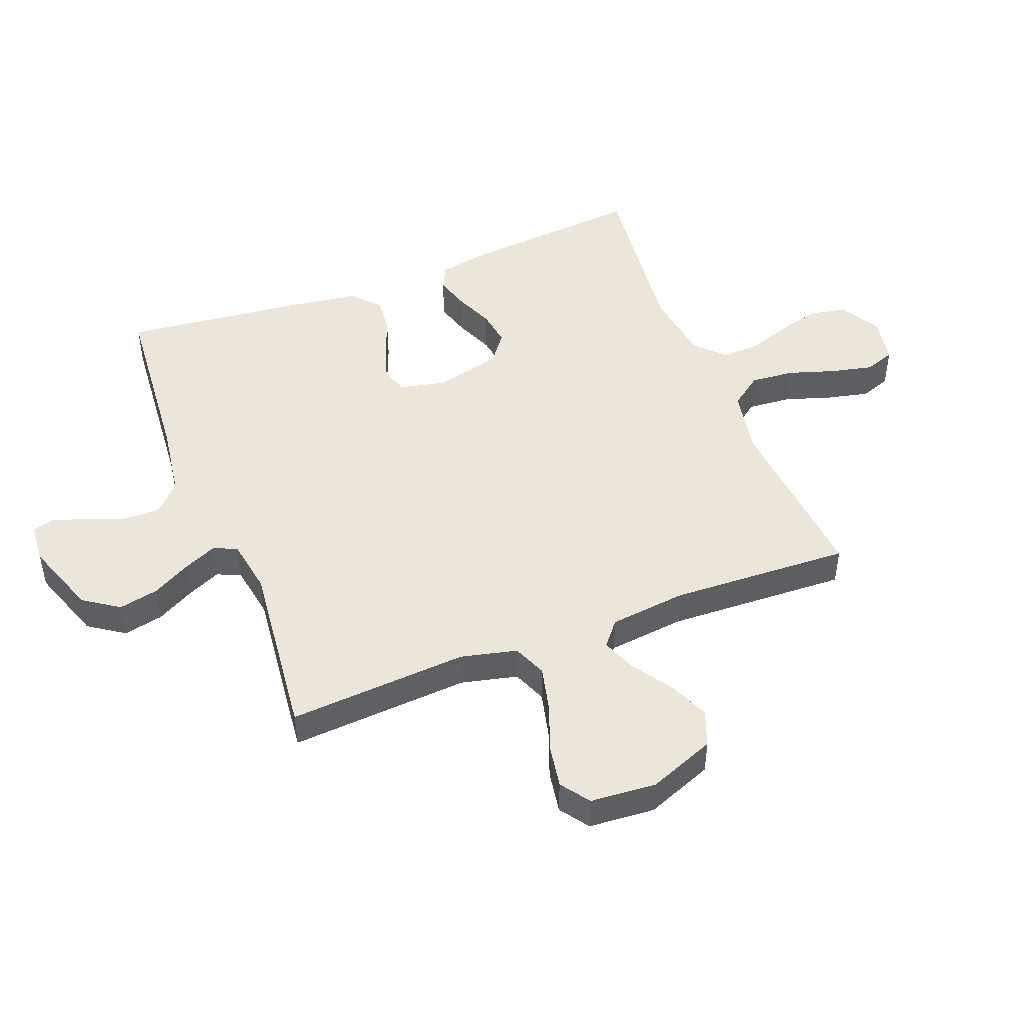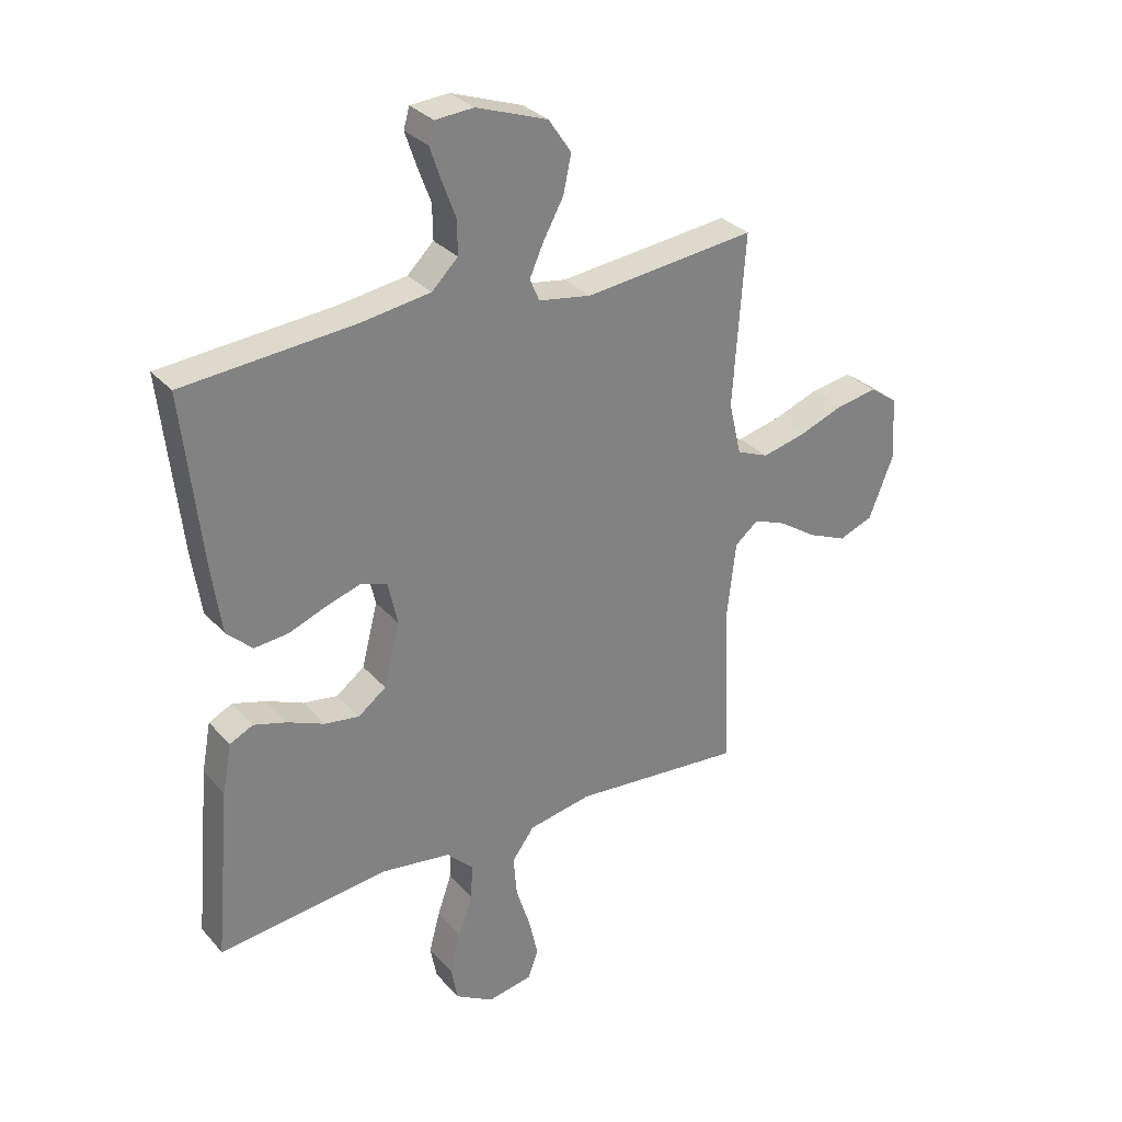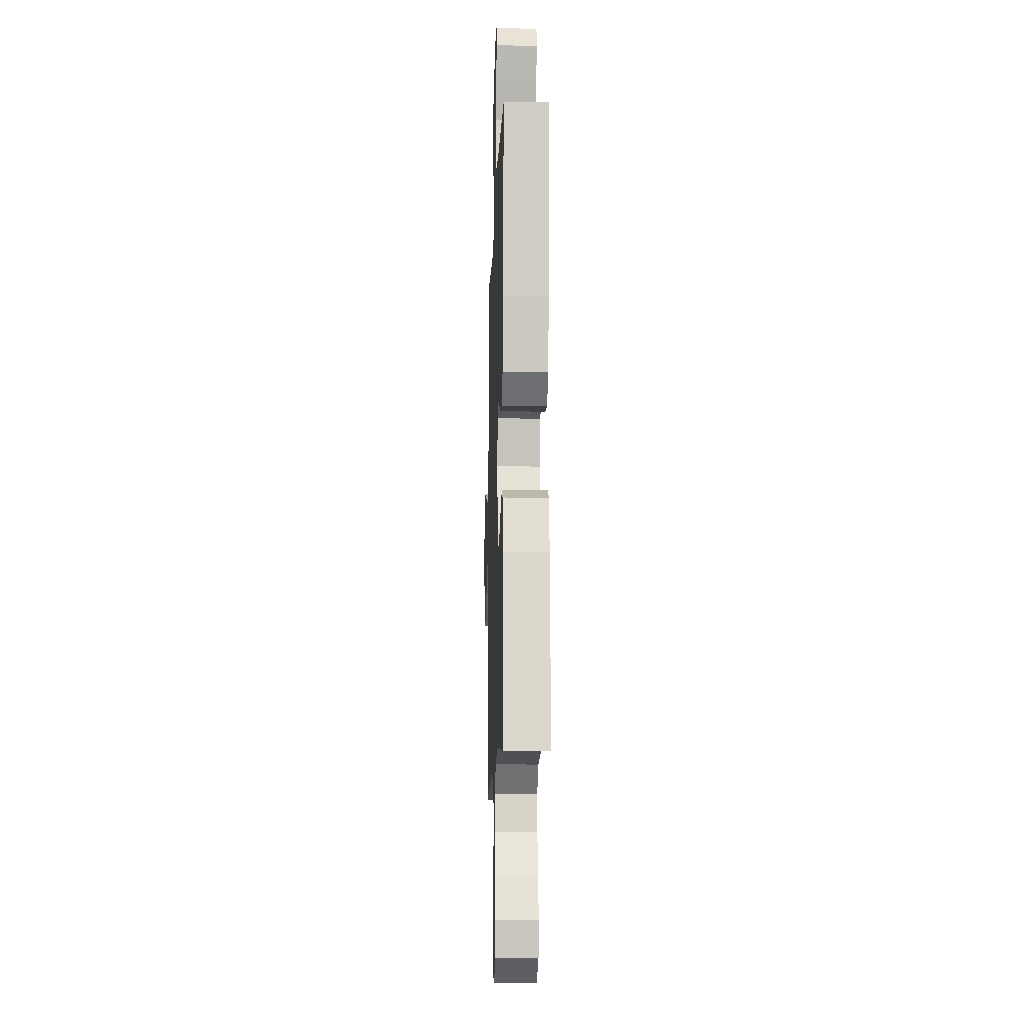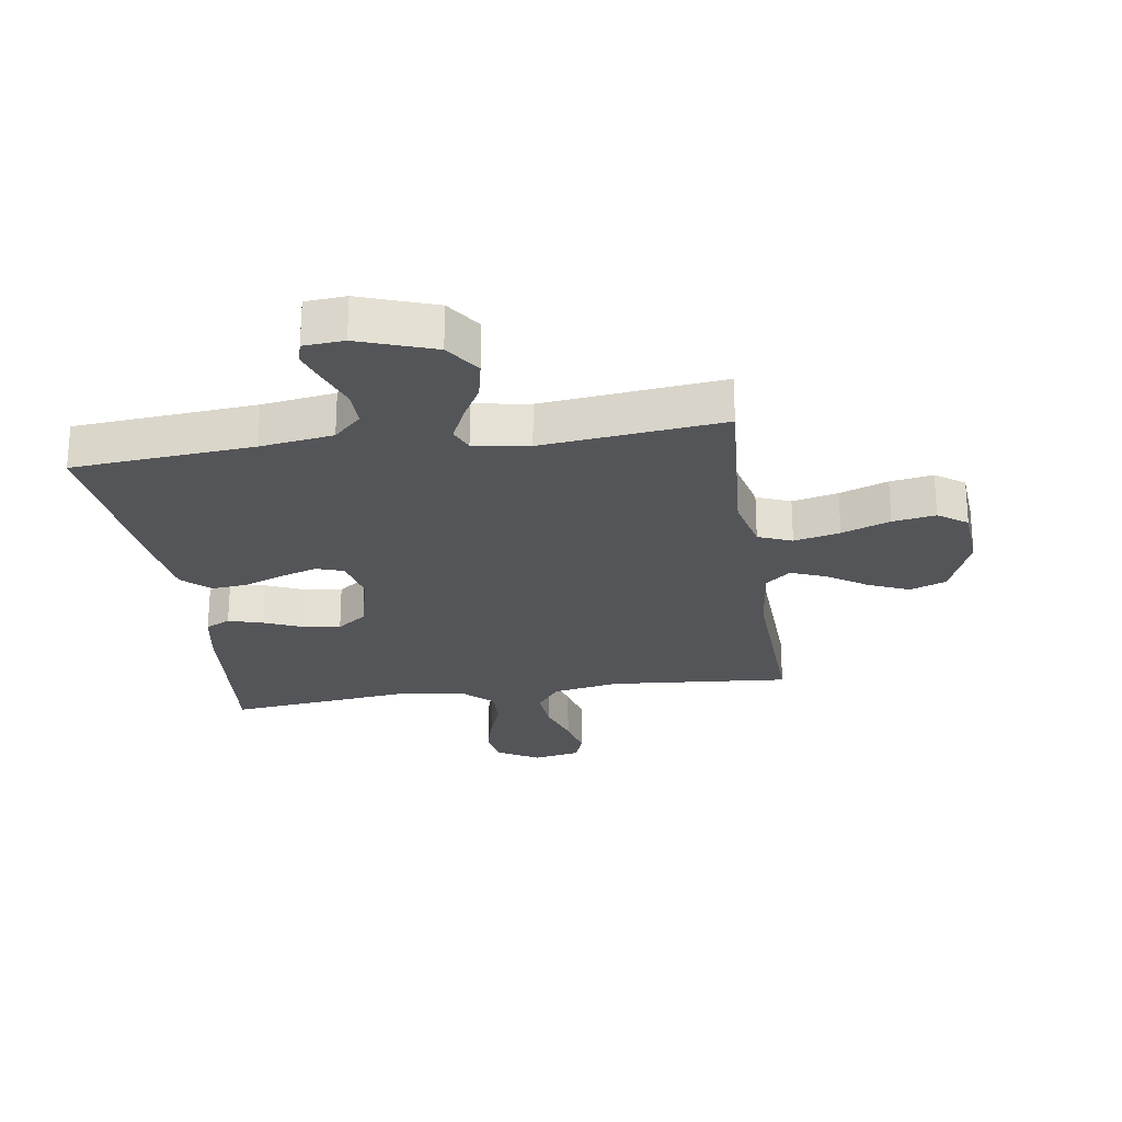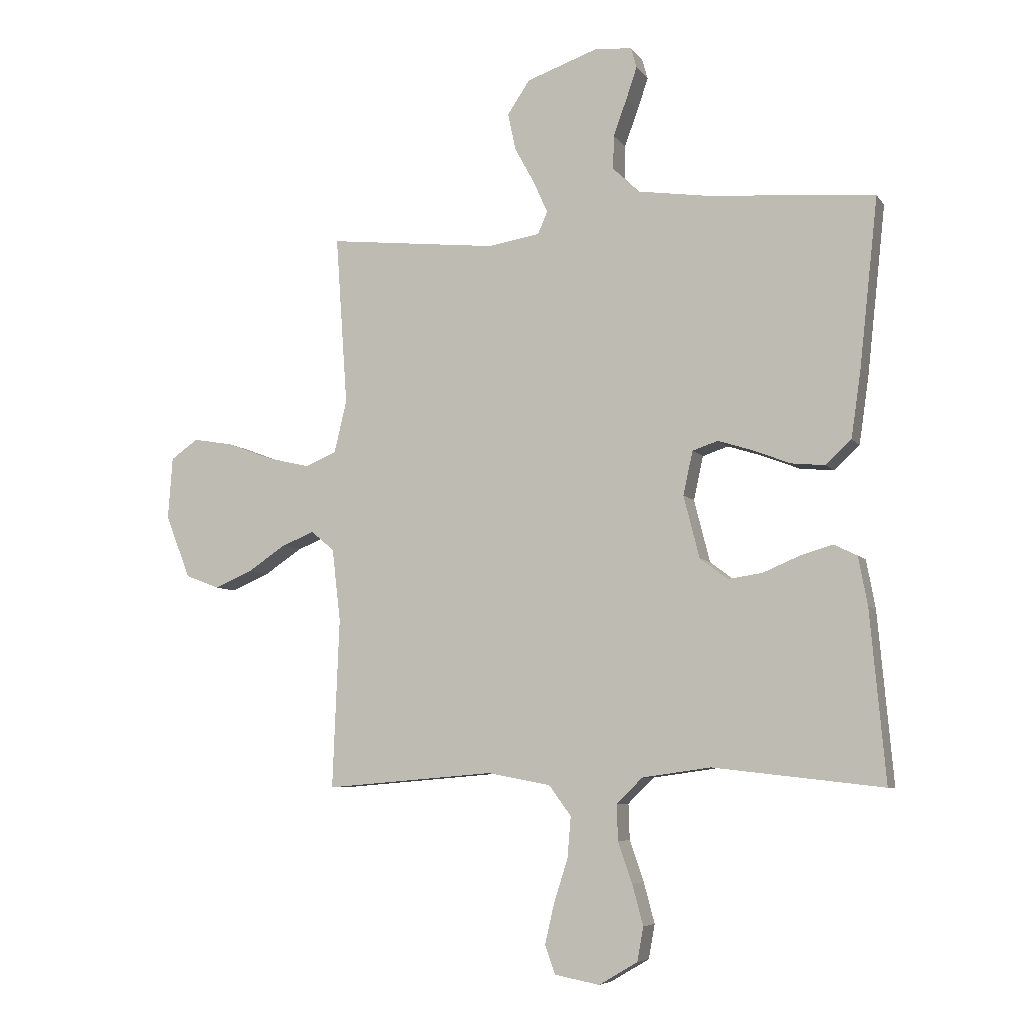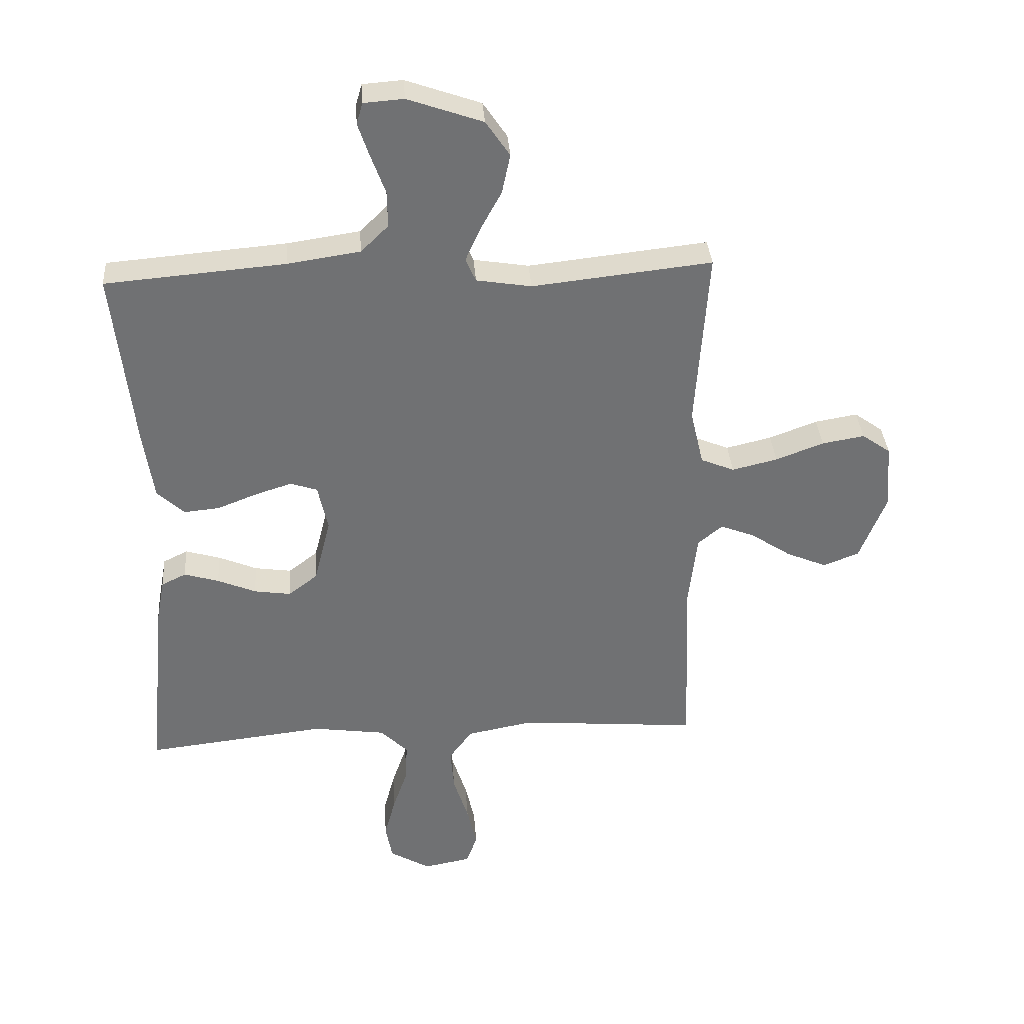
<metadata>
{"format":"obj","ext":"obj","renderer":"f3d","projection":"perspective","resolution":1024,"background":"white","views":[{"elev":47.2,"azim":68.8,"up":"+Y"},{"elev":30.7,"azim":-33.4,"up":"+Z"},{"elev":-11.2,"azim":-91.9,"up":"+Z"},{"elev":-24.8,"azim":8.5,"up":"+Y"},{"elev":-6.7,"azim":-160.4,"up":"+Z"},{"elev":35.1,"azim":-4.1,"up":"+Z"}]}
</metadata>
<code>
v -0.5 0.07 -0.5
v -0.473 0.07 -0.2
v -0.457 0.07 -0.114
v -0.416 0.07 -0.094
v -0.358 0.07 -0.111
v -0.294 0.07 -0.138
v -0.233 0.07 -0.147
v -0.184 0.07 -0.11
v -0.156 0.07 0
v -0.173 0.07 0.077
v -0.218 0.07 0.092
v -0.278 0.07 0.073
v -0.345 0.07 0.047
v -0.405 0.07 0.041
v -0.45 0.07 0.083
v -0.467 0.07 0.2
v -0.5 0.07 0.5
v -0.2 0.07 0.525
v -0.079 0.07 0.543
v -0.033 0.07 0.588
v -0.034 0.07 0.648
v -0.058 0.07 0.713
v -0.077 0.07 0.769
v -0.067 0.07 0.805
v 0 0.07 0.81
v 0.125 0.07 0.766
v 0.165 0.07 0.707
v 0.151 0.07 0.641
v 0.116 0.07 0.577
v 0.091 0.07 0.521
v 0.108 0.07 0.482
v 0.2 0.07 0.467
v 0.5 0.07 0.5
v 0.479 0.07 0.2
v 0.501 0.07 0.107
v 0.557 0.07 0.084
v 0.633 0.07 0.102
v 0.713 0.07 0.132
v 0.784 0.07 0.144
v 0.832 0.07 0.11
v 0.84 0.07 0
v 0.796 0.07 -0.111
v 0.736 0.07 -0.134
v 0.668 0.07 -0.105
v 0.602 0.07 -0.061
v 0.544 0.07 -0.038
v 0.503 0.07 -0.072
v 0.488 0.07 -0.2
v 0.5 0.07 -0.5
v 0.2 0.07 -0.475
v 0.089 0.07 -0.496
v 0.05 0.07 -0.549
v 0.056 0.07 -0.621
v 0.081 0.07 -0.699
v 0.097 0.07 -0.769
v 0.079 0.07 -0.819
v 0 0.07 -0.834
v -0.068 0.07 -0.794
v -0.079 0.07 -0.734
v -0.06 0.07 -0.663
v -0.035 0.07 -0.591
v -0.033 0.07 -0.528
v -0.079 0.07 -0.483
v -0.2 0.07 -0.466
v -0.5 0 -0.5
v -0.473 0 -0.2
v -0.457 0 -0.114
v -0.416 0 -0.094
v -0.358 0 -0.111
v -0.294 0 -0.138
v -0.233 0 -0.147
v -0.184 0 -0.11
v -0.156 0 0
v -0.173 0 0.077
v -0.218 0 0.092
v -0.278 0 0.073
v -0.345 0 0.047
v -0.405 0 0.041
v -0.45 0 0.083
v -0.467 0 0.2
v -0.5 0 0.5
v -0.2 0 0.525
v -0.079 0 0.543
v -0.033 0 0.588
v -0.034 0 0.648
v -0.058 0 0.713
v -0.077 0 0.769
v -0.067 0 0.805
v 0 0 0.81
v 0.125 0 0.766
v 0.165 0 0.707
v 0.151 0 0.641
v 0.116 0 0.577
v 0.091 0 0.521
v 0.108 0 0.482
v 0.2 0 0.467
v 0.5 0 0.5
v 0.479 0 0.2
v 0.501 0 0.107
v 0.557 0 0.084
v 0.633 0 0.102
v 0.713 0 0.132
v 0.784 0 0.144
v 0.832 0 0.11
v 0.84 0 0
v 0.796 0 -0.111
v 0.736 0 -0.134
v 0.668 0 -0.105
v 0.602 0 -0.061
v 0.544 0 -0.038
v 0.503 0 -0.072
v 0.488 0 -0.2
v 0.5 0 -0.5
v 0.2 0 -0.475
v 0.089 0 -0.496
v 0.05 0 -0.549
v 0.056 0 -0.621
v 0.081 0 -0.699
v 0.097 0 -0.769
v 0.079 0 -0.819
v 0 0 -0.834
v -0.068 0 -0.794
v -0.079 0 -0.734
v -0.06 0 -0.663
v -0.035 0 -0.591
v -0.033 0 -0.528
v -0.079 0 -0.483
v -0.2 0 -0.466
f 59 60 61
f 58 59 61
f 57 58 61
f 56 57 61
f 55 56 61
f 54 55 61
f 53 54 61
f 52 53 61 62
f 51 52 62 63
f 48 49 50
f 51 63 64
f 50 51 64
f 48 50 64
f 47 48 64
f 43 44 45
f 42 43 45
f 41 42 45
f 40 41 45
f 39 40 45
f 38 39 45
f 37 38 45
f 36 37 45 46
f 47 64 1
f 46 47 1
f 36 46 1
f 35 36 1
f 27 28 29
f 26 27 29
f 25 26 29
f 24 25 29
f 23 24 29
f 22 23 29
f 21 22 29
f 20 21 29 30
f 19 20 30 31
f 16 17 18
f 15 16 18
f 14 15 18
f 13 14 18
f 12 13 18
f 18 19 31
f 12 18 31
f 11 12 31
f 4 5 6
f 3 4 6
f 2 3 6
f 1 2 6
f 1 6 7
f 1 7 8
f 35 1 8
f 34 35 8
f 10 11 31 32
f 32 33 34
f 10 32 34
f 9 10 34
f 8 9 34
f 125 124 123
f 125 123 122
f 125 122 121
f 125 121 120
f 125 120 119
f 125 119 118
f 125 118 117
f 126 125 117 116
f 127 126 116 115
f 114 113 112
f 128 127 115
f 128 115 114
f 128 114 112
f 128 112 111
f 109 108 107
f 109 107 106
f 109 106 105
f 109 105 104
f 109 104 103
f 109 103 102
f 109 102 101
f 110 109 101 100
f 65 128 111
f 65 111 110
f 65 110 100
f 65 100 99
f 93 92 91
f 93 91 90
f 93 90 89
f 93 89 88
f 93 88 87
f 93 87 86
f 93 86 85
f 94 93 85 84
f 95 94 84 83
f 82 81 80
f 82 80 79
f 82 79 78
f 82 78 77
f 82 77 76
f 95 83 82
f 95 82 76
f 95 76 75
f 70 69 68
f 70 68 67
f 70 67 66
f 70 66 65
f 71 70 65
f 72 71 65
f 72 65 99
f 72 99 98
f 96 95 75 74
f 98 97 96
f 98 96 74
f 98 74 73
f 98 73 72
f 1 65 66 2
f 2 66 67 3
f 3 67 68 4
f 4 68 69 5
f 5 69 70 6
f 6 70 71 7
f 7 71 72 8
f 8 72 73 9
f 9 73 74 10
f 10 74 75 11
f 11 75 76 12
f 12 76 77 13
f 13 77 78 14
f 14 78 79 15
f 15 79 80 16
f 16 80 81 17
f 17 81 82 18
f 18 82 83 19
f 19 83 84 20
f 20 84 85 21
f 21 85 86 22
f 22 86 87 23
f 23 87 88 24
f 24 88 89 25
f 25 89 90 26
f 26 90 91 27
f 27 91 92 28
f 28 92 93 29
f 29 93 94 30
f 30 94 95 31
f 31 95 96 32
f 32 96 97 33
f 33 97 98 34
f 34 98 99 35
f 35 99 100 36
f 36 100 101 37
f 37 101 102 38
f 38 102 103 39
f 39 103 104 40
f 40 104 105 41
f 41 105 106 42
f 42 106 107 43
f 43 107 108 44
f 44 108 109 45
f 45 109 110 46
f 46 110 111 47
f 47 111 112 48
f 48 112 113 49
f 49 113 114 50
f 50 114 115 51
f 51 115 116 52
f 52 116 117 53
f 53 117 118 54
f 54 118 119 55
f 55 119 120 56
f 56 120 121 57
f 57 121 122 58
f 58 122 123 59
f 59 123 124 60
f 60 124 125 61
f 61 125 126 62
f 62 126 127 63
f 63 127 128 64
f 64 128 65 1

</code>
